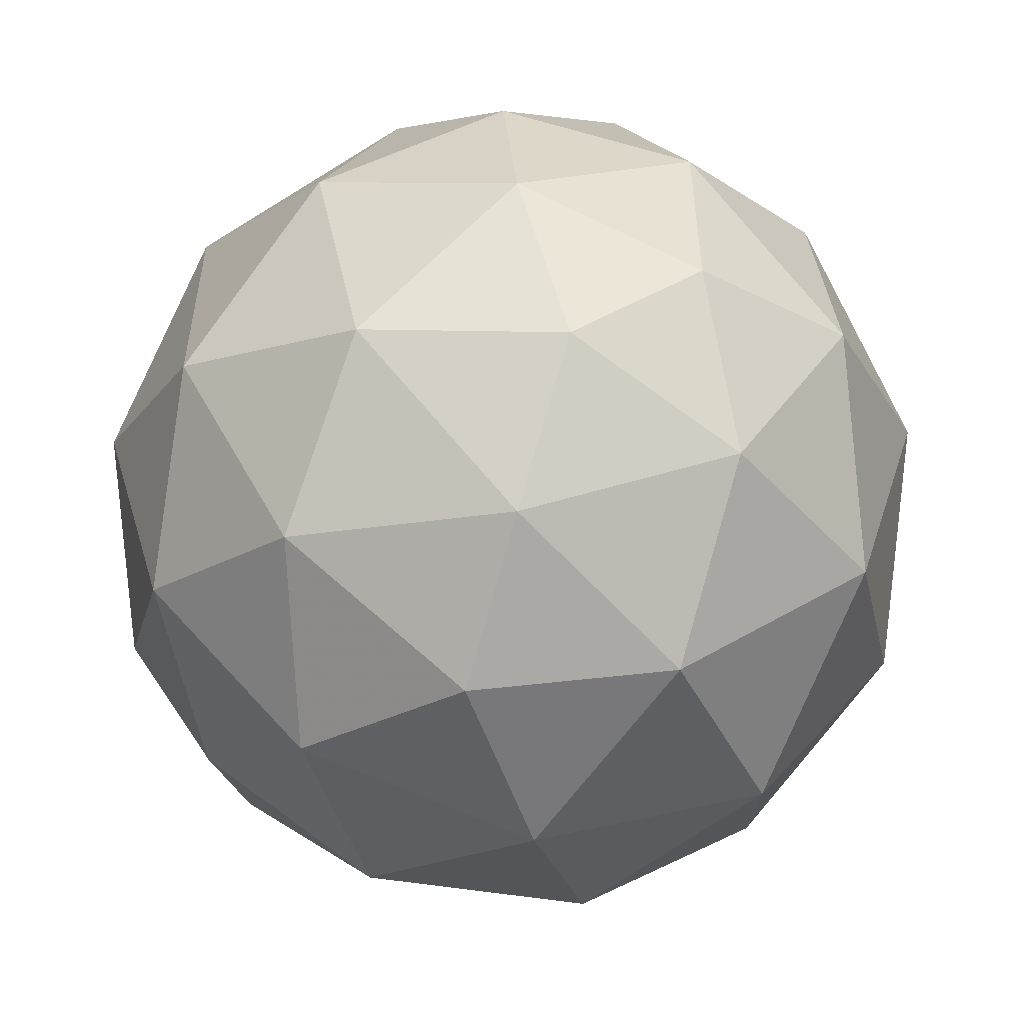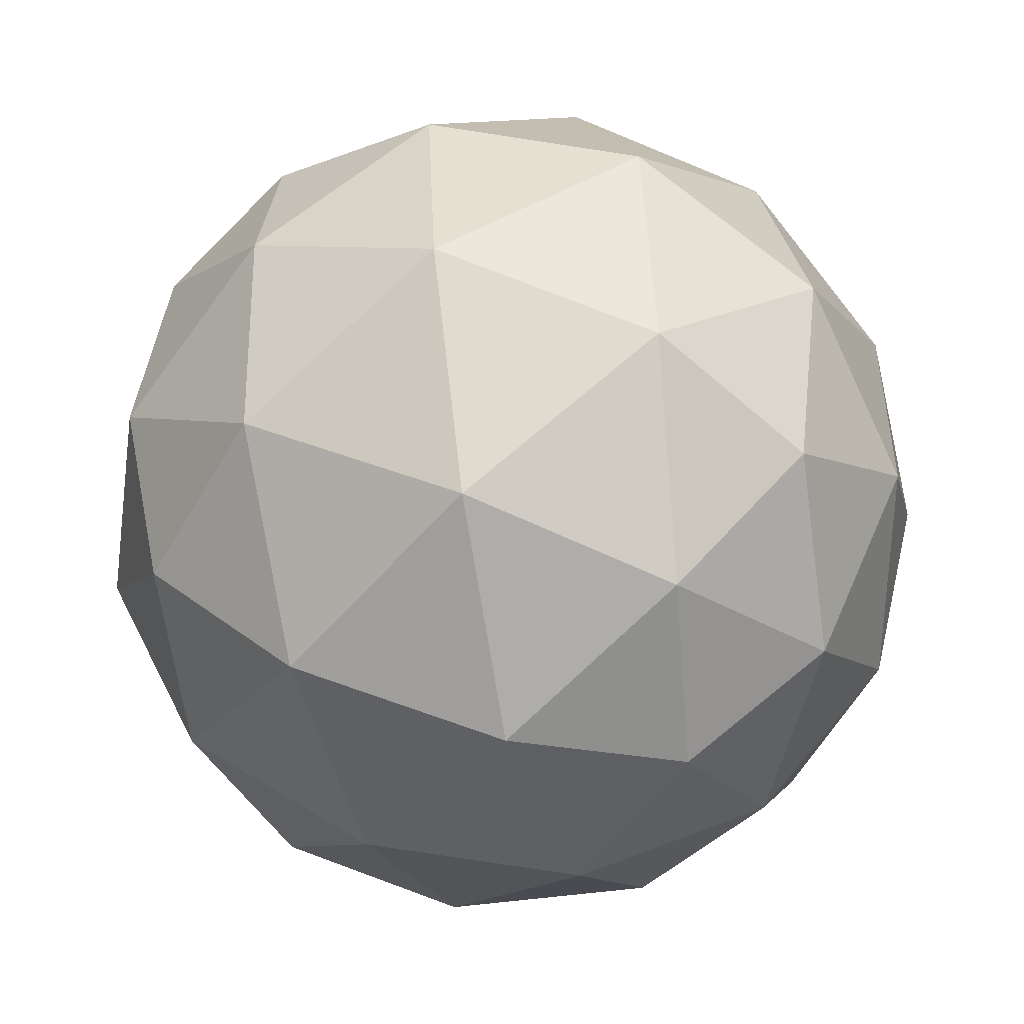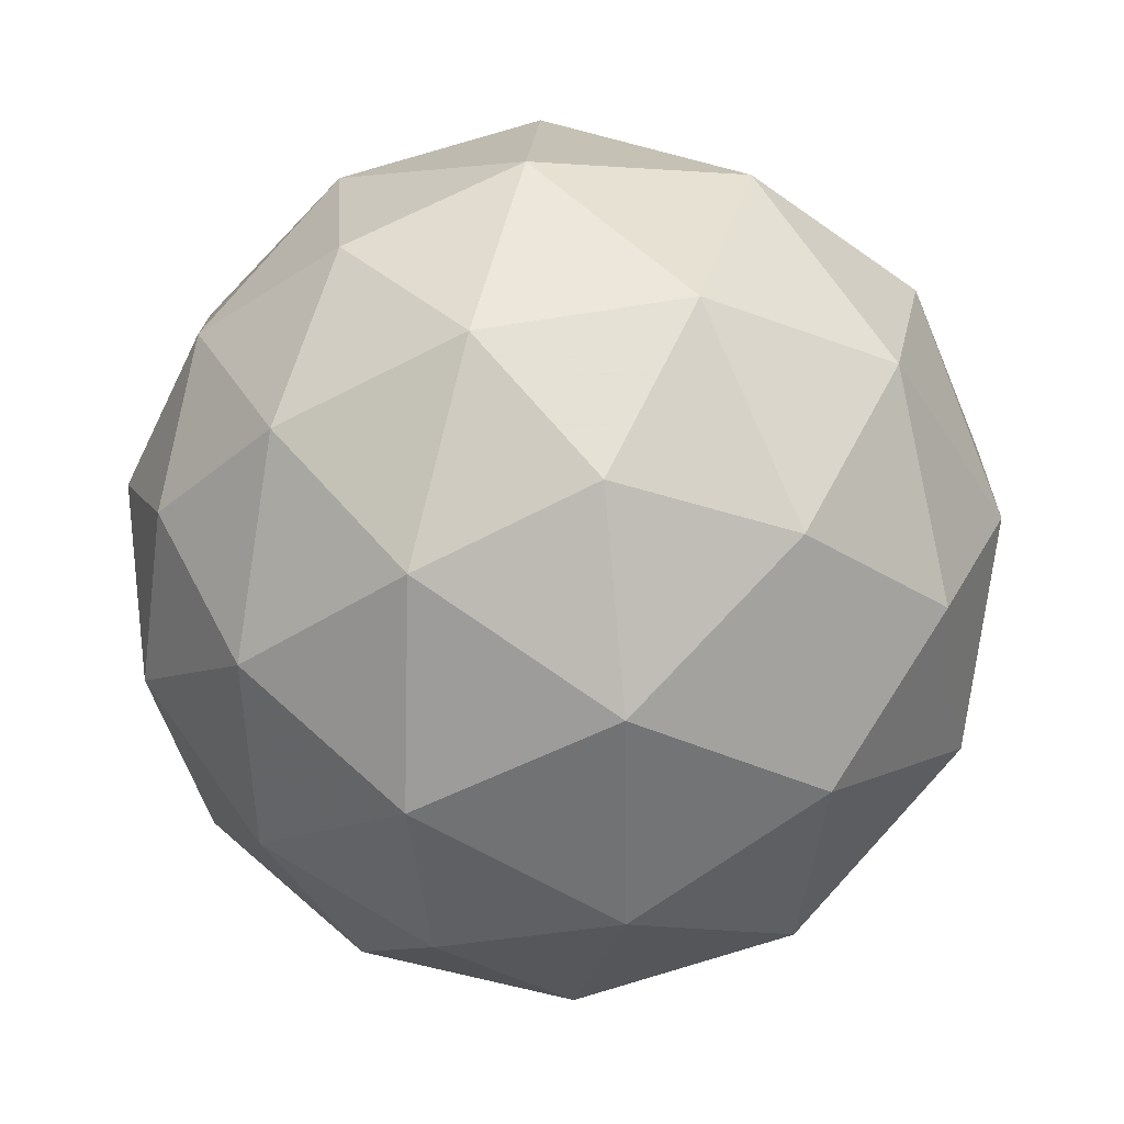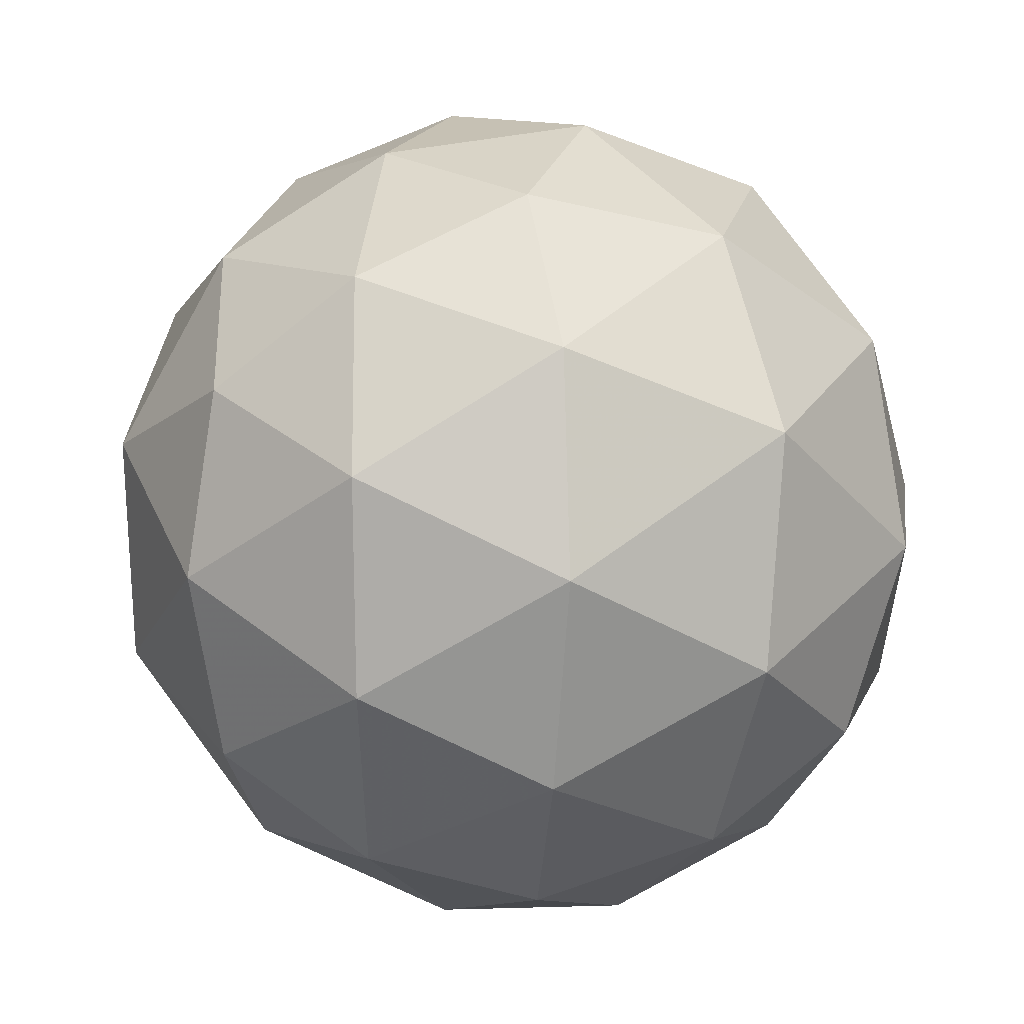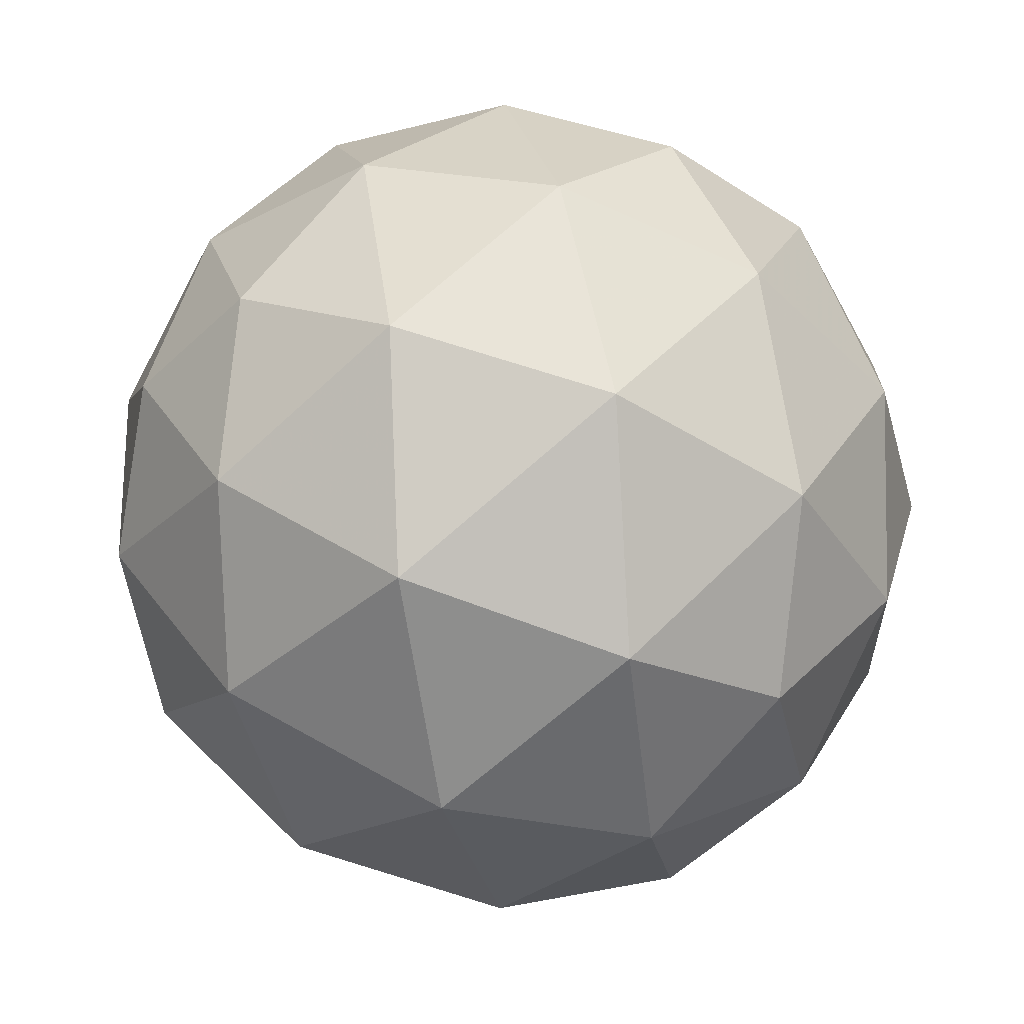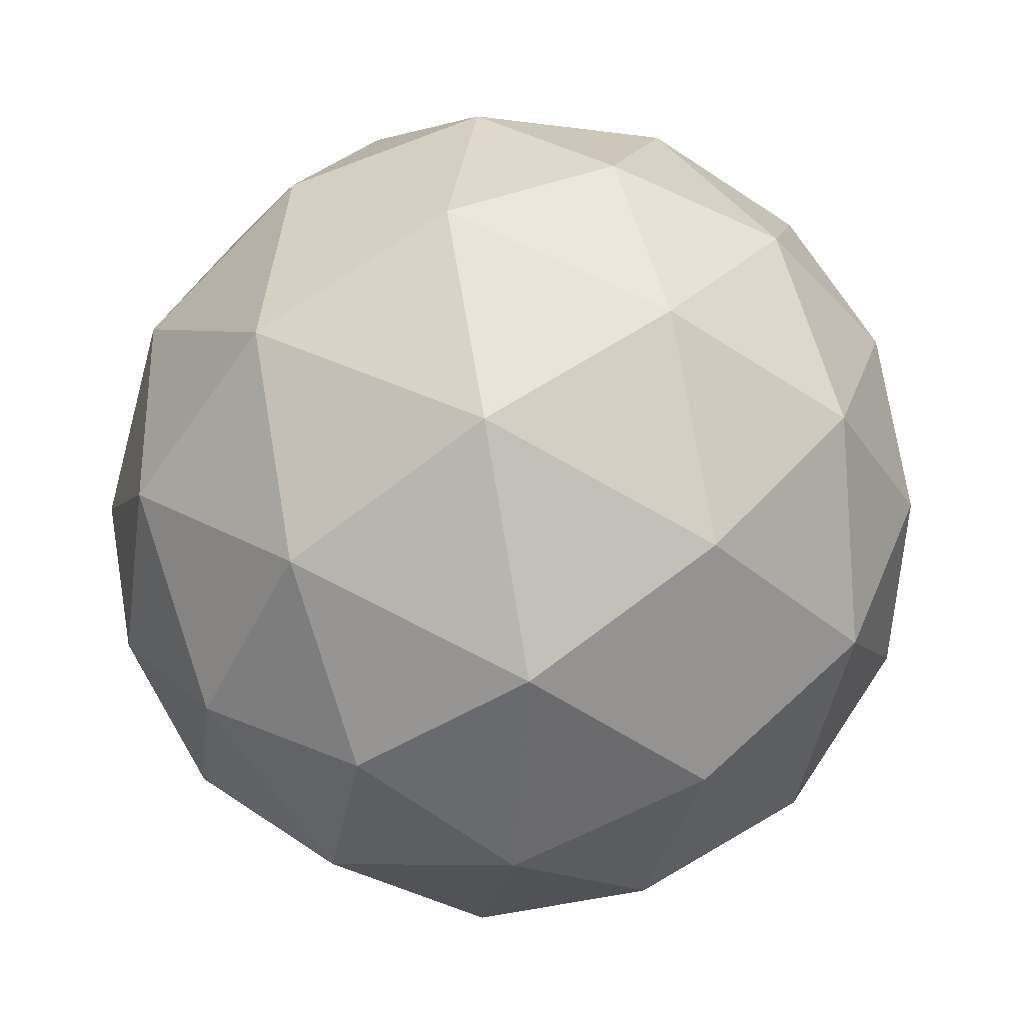
<metadata>
{"format":"obj","ext":"obj","renderer":"f3d","projection":"perspective","resolution":1024,"background":"white","views":[{"elev":-7.5,"azim":-90.8,"up":"+Z"},{"elev":-48.4,"azim":-24.8,"up":"+Z"},{"elev":-48.7,"azim":-166.1,"up":"+Z"},{"elev":58.1,"azim":-78.1,"up":"+Y"},{"elev":-4.2,"azim":-20.5,"up":"+Z"},{"elev":37.8,"azim":-7.0,"up":"+Y"}]}
</metadata>
<code>
v -0.5 1 8.739e-20
v -0.25 1 -9.743e-20
v -0.2764 1.112 -7.193e-20
v -0.2688 1.049 0.08187
v -0.2778 1.055 -0.1006
v -0.316 1.15 -0.07876
v -0.3452 1.196 0.009191
v -0.2764 0.9384 0.09343
v -0.3231 1.138 0.1104
v -0.28 0.9416 -0.1033
v -0.271 0.8998 -8.755e-05
v -0.3336 1.002 -0.1866
v -0.3567 1.114 -0.1699
v -0.3976 1.205 -0.09934
v -0.3219 1.024 0.1738
v -0.4398 1.243 -0.006295
v -0.3552 0.8871 -0.1697
v -0.3485 0.8964 0.1697
v -0.4244 1.214 0.104
v -0.3272 0.8301 0.06147
v -0.4127 1.124 0.1986
v -0.3259 0.8315 -0.06174
v -0.509 1.233 -0.08926
v -0.4154 0.946 -0.229
v -0.4617 1.165 -0.1838
v -0.4307 1.053 -0.2343
v -0.4193 0.9862 0.2362
v -0.4457 0.872 0.2078
v -0.4133 0.7983 -0.1195
v -0.5397 1.244 0.03432
v -0.4272 0.7933 0.1203
v -0.4689 0.8521 -0.1991
v -0.5646 1.181 -0.1598
v -0.4145 0.7652 -0.007365
v -0.5192 1.072 0.2385
v -0.6218 1.209 -0.06459
v -0.5333 1.19 0.1585
v -0.5223 0.9573 -0.2453
v -0.5276 0.9357 0.24
v -0.5166 0.7708 -0.0985
v -0.6505 1.19 0.06104
v -0.5381 0.8184 0.1675
v -0.552 1.085 -0.2293
v -0.6128 1.007 0.223
v -0.7108 1.127 -0.04453
v -0.6414 1.114 0.1717
v -0.5948 0.8556 -0.1807
v -0.5306 0.7557 0.04337
v -0.6527 1.121 -0.157
v -0.6384 0.9895 -0.2079
v -0.6286 0.8973 0.1882
v -0.7238 1.088 0.06798
v -0.6388 0.7996 -0.05535
v -0.6406 0.8103 0.08217
v -0.6941 0.9998 0.1576
v -0.7029 0.9114 -0.1161
v -0.7127 1.028 -0.1284
v -0.7015 0.897 0.1063
v -0.7475 1.001 -0.03502
v -0.7185 0.8784 0.0009649
v -0.7402 0.972 0.06329
f 60 61 59
f 59 61 52
f 56 60 59
f 34 20 31
f 53 56 47
f 55 58 51
f 39 28 27
f 16 23 30
f 12 17 24
f 50 49 43
f 26 12 24
f 39 27 35
f 52 55 46
f 20 11 8
f 10 5 2
f 32 17 29
f 38 26 24
f 6 5 13
f 27 28 18
f 37 30 41
f 21 15 9
f 41 52 46
f 31 20 18
f 28 39 42
f 49 45 36
f 22 17 10
f 23 16 14
f 53 47 40
f 29 34 40
f 32 29 40
f 8 15 18
f 48 53 40
f 15 27 18
f 3 6 7
f 60 56 53
f 26 25 13
f 21 9 19
f 36 45 41
f 11 22 10
f 17 12 10
f 34 22 20
f 31 28 42
f 48 31 42
f 28 31 18
f 56 59 57
f 50 38 47
f 33 49 36
f 58 54 51
f 6 14 7
f 48 34 31
f 23 14 25
f 54 42 51
f 60 54 58
f 21 27 15
f 8 11 2
f 9 3 7
f 27 21 35
f 42 39 51
f 4 15 8
f 61 60 58
f 54 48 42
f 38 43 26
f 45 49 57
f 5 12 13
f 56 50 47
f 12 5 10
f 35 37 46
f 23 36 30
f 45 59 52
f 44 39 35
f 49 50 57
f 14 16 7
f 44 55 51
f 23 33 36
f 16 19 7
f 61 55 52
f 49 33 43
f 9 4 3
f 38 50 43
f 33 23 25
f 48 54 53
f 34 48 40
f 32 38 24
f 4 8 2
f 22 34 29
f 37 19 30
f 11 10 2
f 25 14 13
f 44 35 46
f 39 44 51
f 38 32 47
f 3 4 2
f 30 36 41
f 41 45 52
f 37 21 19
f 54 60 53
f 22 11 20
f 12 26 13
f 50 56 57
f 17 22 29
f 15 4 9
f 19 9 7
f 5 6 3
f 19 16 30
f 47 32 40
f 21 37 35
f 5 3 2
f 43 33 25
f 59 45 57
f 14 6 13
f 20 8 18
f 37 41 46
f 55 44 46
f 26 43 25
f 55 61 58
f 17 32 24

</code>
